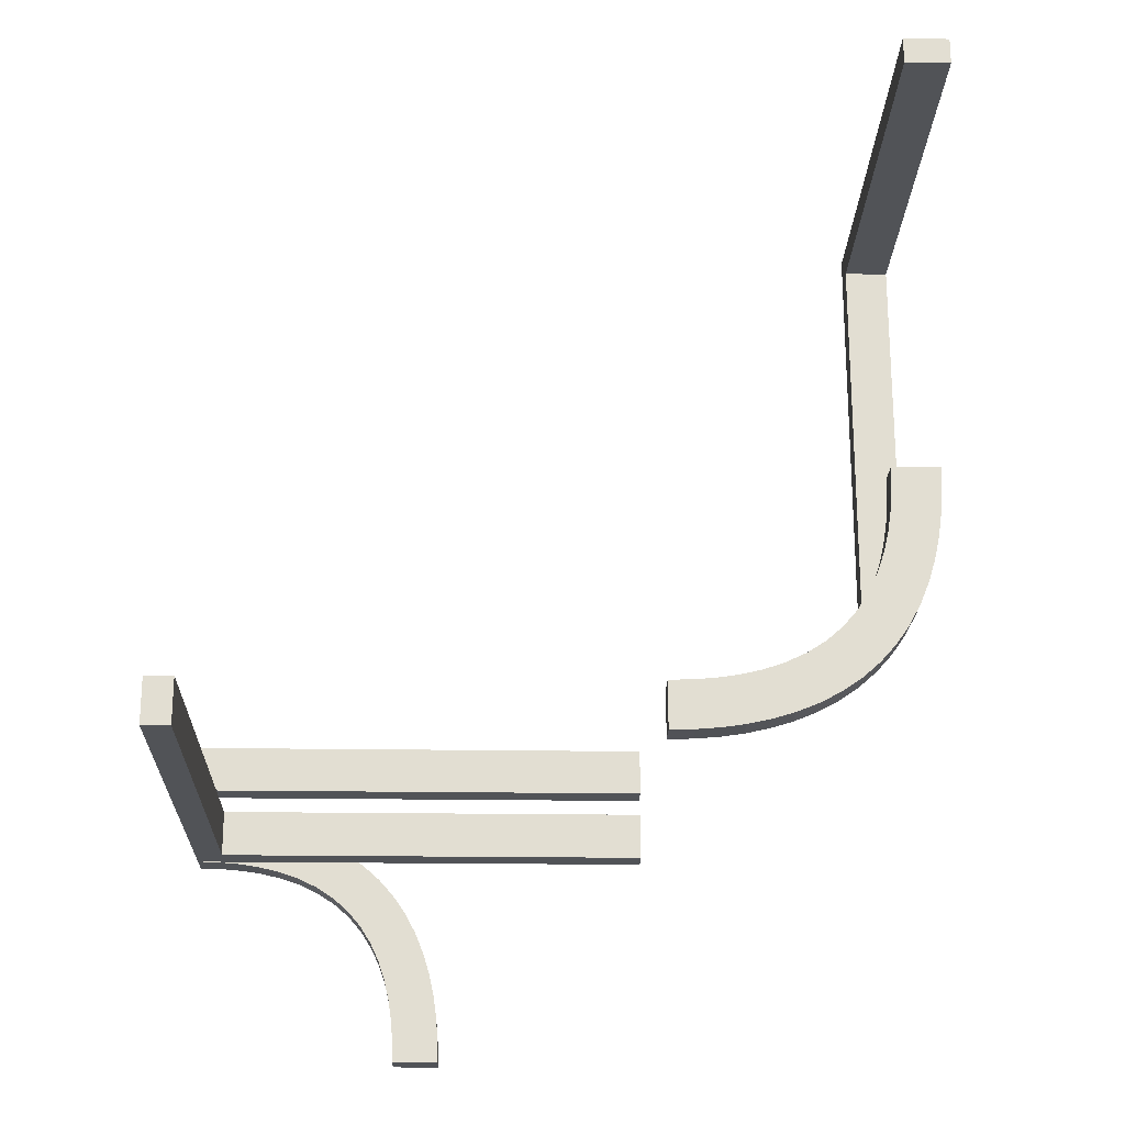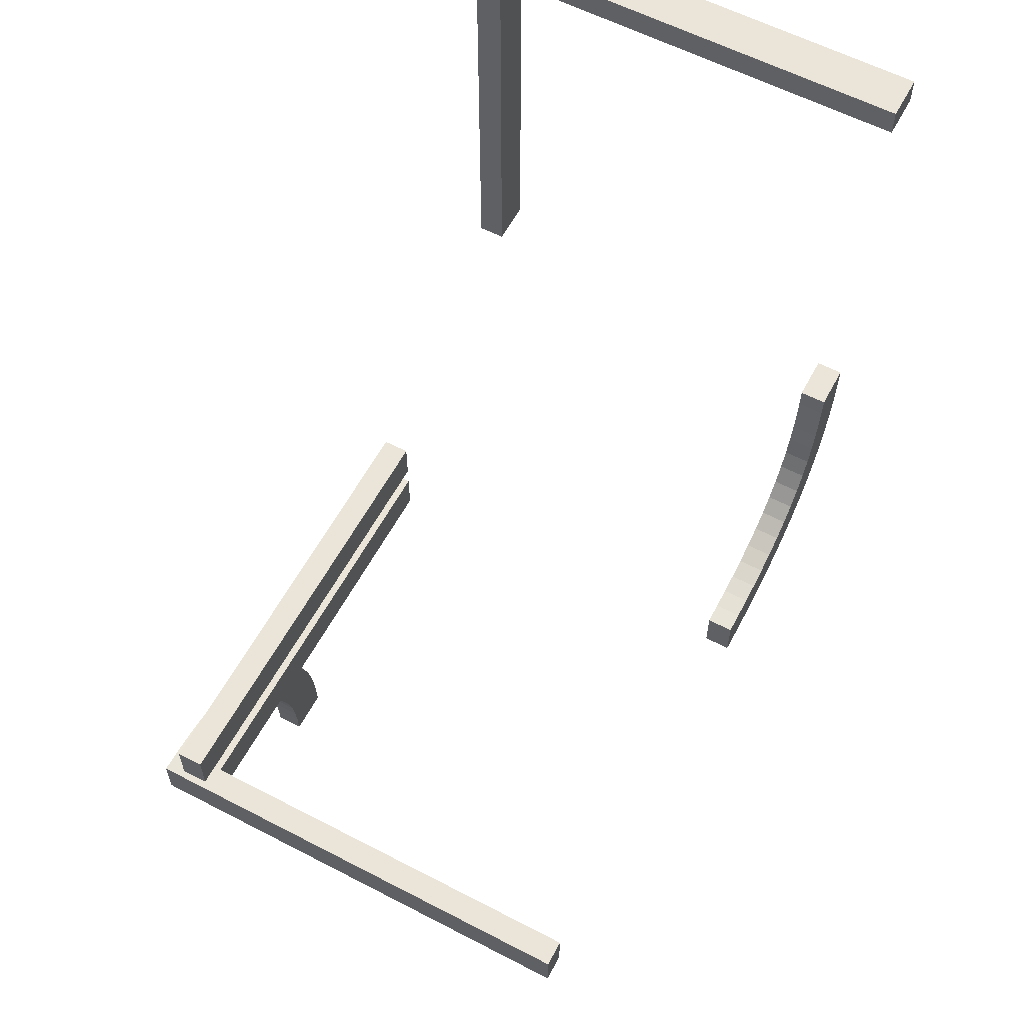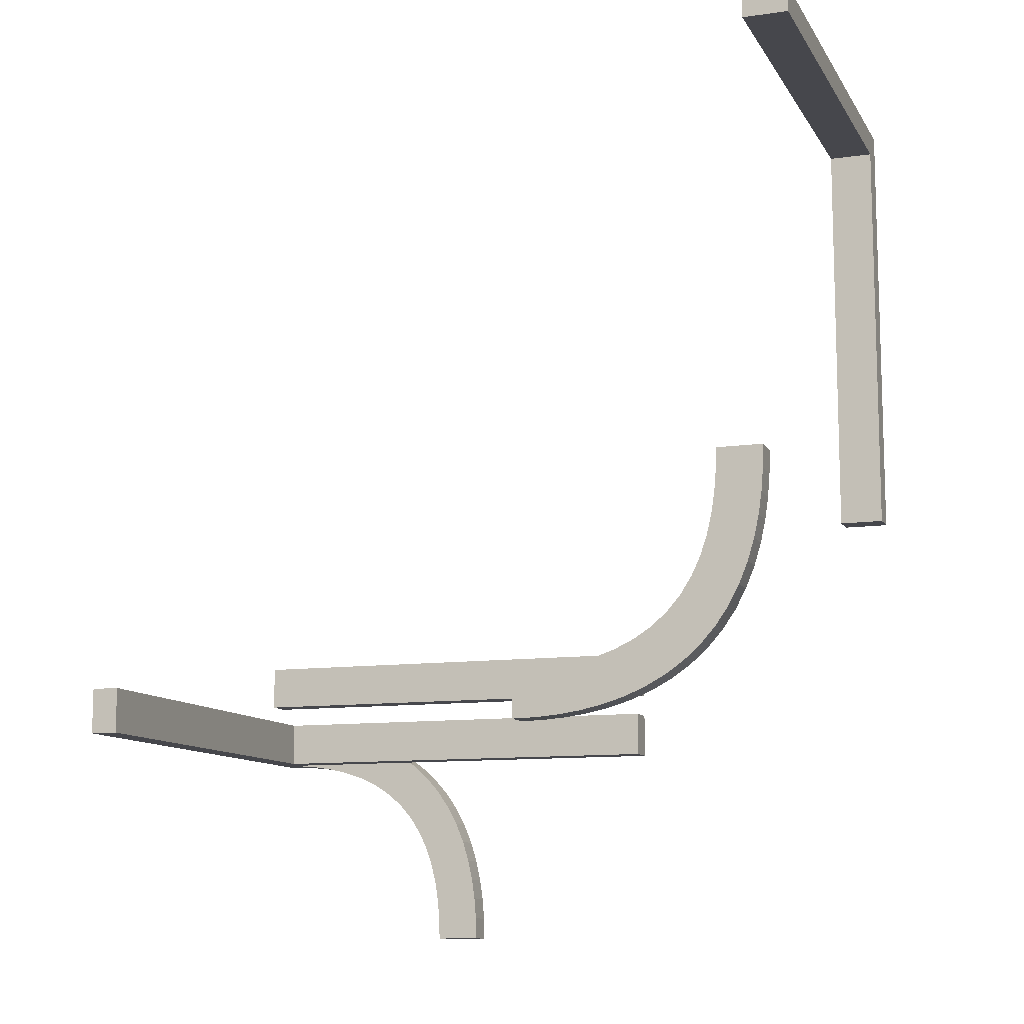
<metadata>
{"format":"obj","ext":"obj","renderer":"f3d","projection":"perspective","resolution":1024,"background":"white","views":[{"elev":-21.7,"azim":-1.5,"up":"+Y"},{"elev":59.6,"azim":-61.9,"up":"+Y"},{"elev":-10.9,"azim":19.5,"up":"+Y"}]}
</metadata>
<code>
v 0 -0.275 0.5
v 0 -0.275 0.47
v 0 -0.275 0
v 0 -0.275 0.03
v 0 -0.15 0
v 0 -0.15 0.03
v 0 -0.225 0
v 0 -0.225 0.03
v 0 -0.225 0.5
v 0 -0.225 0.47
v 0 -0.175 0
v 0 -0.175 0.03
v 0 -0.25 0
v 0 -0.25 0.5
v 0 -0.25 0.47
v 0 -0.25 0.03
v 0 -0.2 0
v 0 -0.2 0.03
v -0.2649 -0.3329 0
v -0.2649 -0.3329 -0.03
v 0.1128 -0.2066 0.5
v 0.1128 -0.2066 0.47
v 0.1219 -0.2564 0.5
v 0.1219 -0.2564 0.47
v -0.1567 -0.275 0.03
v -0.1567 -0.225 0.03
v 0.07432 -0.2688 0.5
v 0.07432 -0.2688 0.47
v -0.2948 -0.2948 0
v -0.2948 -0.2948 -0.03
v -0.2948 -0.2948 -0.015
v 0.1665 -0.2355 0.5
v 0.1665 -0.2355 0.47
v -0.275 -0.5 0
v -0.275 -0.5 -0.03
v -0.3133 -0.275 0.03
v -0.3133 -0.225 0.03
v 0.1533 -0.1842 0.5
v 0.1533 -0.1842 0.47
v 0.219 -0.06931 0.5
v 0.219 -0.06931 0.47
v 0.1446 -0.2472 0.5
v 0.1446 -0.2472 0.47
v 0.2244 -0.02415 0.5
v 0.2244 -0.02415 0.47
v -0.3132 -0.2785 0
v -0.3132 -0.2785 -0.03
v 0.05066 -0.2723 0.5
v 0.05066 -0.2723 0.47
v -0.2256 -0.4749 0
v -0.2256 -0.4749 -0.03
v -0.2311 -0.4261 0
v -0.2311 -0.4261 -0.03
v -0.4016 -0.2364 0
v -0.4016 -0.2364 -0.03
v -0.2788 -0.3129 0
v -0.2788 -0.3129 -0.03
v -0.3154 -0.3473 0
v -0.3154 -0.3473 -0.03
v 0.2468 -0.1453 0.5
v 0.2468 -0.1453 0.47
v 0.25 0 0.5
v 0.25 0 0.47
v 0.04668 -0.2225 0.5
v 0.04668 -0.2225 0.47
v -0.3302 -0.3302 0
v -0.3302 -0.3302 -0.03
v -0.3302 -0.3302 -0.015
v -0.2435 -0.3783 0
v -0.2435 -0.3783 -0.03
v 0.3125 0 0
v 0.3125 0 0.03
v 0.3125 0.1667 0
v 0.3125 0.3333 0
v 0.3125 0.5 0
v 0.3125 0.5 0.1667
v 0.3125 0.5 0.3333
v 0.3125 0.5 0.5
v 0.3125 0.47 0.5
v 0.3125 0.47 0.3433
v 0.3125 0.47 0.1867
v 0.3125 0.47 0.03
v 0.3125 0.3133 0.03
v 0.3125 0.1567 0.03
v 0.1343 -0.1964 0.5
v 0.1343 -0.1964 0.47
v -0.47 -0.275 0.5
v -0.47 -0.275 0.3433
v -0.47 -0.275 0.1867
v -0.47 -0.275 0.03
v -0.47 -0.225 0.5
v -0.47 -0.225 0.3433
v -0.47 -0.225 0.1867
v -0.47 -0.225 0.03
v -0.47 -0.2375 0.3825
v -0.47 -0.2375 0.4412
v -0.47 -0.25 0.3825
v -0.47 -0.25 0.4412
v -0.47 -0.25 0.5
v -0.47 -0.2625 0.3825
v -0.47 -0.2625 0.4412
v -0.2363 -0.402 0
v -0.2363 -0.402 -0.03
v 0.02587 -0.2743 0.5
v 0.02587 -0.2743 0.47
v -0.303 -0.3668 0
v -0.303 -0.3668 -0.03
v 0.2225 -0.04672 0.5
v 0.2225 -0.04672 0.47
v -0.4765 -0.2756 0
v -0.4765 -0.2756 -0.03
v -0.225 -0.5 0
v -0.225 -0.5 -0.03
v -0.2934 -0.3872 0
v -0.2934 -0.3872 -0.03
v 0.2723 -0.05008 0.5
v 0.2723 -0.05008 0.47
v -0.2862 -0.4086 0
v -0.2862 -0.4086 -0.03
v -0.409 -0.2861 0
v -0.409 -0.2861 -0.03
v -0.4313 -0.2809 0
v -0.4313 -0.2809 -0.03
v -0.5 -0.275 0
v -0.5 -0.275 -0.03
v -0.5 -0.275 0
v -0.5 -0.275 0.1667
v -0.5 -0.275 0.3333
v -0.5 -0.275 0.5
v -0.5 -0.15 0
v -0.5 -0.15 0.03
v -0.5 -0.225 0
v -0.5 -0.225 0.1667
v -0.5 -0.225 0.3333
v -0.5 -0.225 0.5
v -0.5 -0.225 0
v -0.5 -0.225 -0.03
v -0.5 -0.2375 0.375
v -0.5 -0.2375 0.4375
v -0.5 -0.175 0
v -0.5 -0.175 0.03
v -0.5 -0.25 0
v -0.5 -0.25 -0.03
v -0.5 -0.25 0.375
v -0.5 -0.25 0.4375
v -0.5 -0.25 0.5
v -0.5 -0.2625 0.375
v -0.5 -0.2625 0.4375
v -0.5 -0.2 0
v -0.5 -0.2 0.03
v 0.2351 -0.1671 0.5
v 0.2351 -0.1671 0.47
v -0.3872 -0.2934 0
v -0.3872 -0.2934 -0.03
v -0.3781 -0.2436 0
v -0.3781 -0.2436 -0.03
v -0.4257 -0.2312 0
v -0.4257 -0.2312 -0.03
v -0.4375 -0.1625 0
v -0.4375 -0.1625 0.03
v -0.4375 -0.175 0
v -0.4375 -0.175 0.03
v -0.4375 -0.1875 0
v -0.4375 -0.1875 0.03
v 0.2052 -0.2052 0.485
v 0.2052 -0.2052 0.5
v 0.2052 -0.2052 0.47
v 0.3 0.0625 0
v 0.3 0.125 0
v 0.3 0.05875 0.03
v 0.3 0.1175 0.03
v 0.3 0.5 0.375
v 0.3 0.5 0.4375
v 0.3 0.47 0.3825
v 0.3 0.47 0.4412
v -0.3335 -0.2645 0
v -0.3335 -0.2645 -0.03
v 0.225 0 0.5
v 0.225 0 0.47
v -0.3333 -0.275 0
v -0.3333 -0.225 0
v -0.3467 -0.3158 0
v -0.3467 -0.3158 -0.03
v -0.375 -0.15 0
v -0.375 -0.15 0.03
v -0.375 -0.1625 0
v -0.375 -0.1625 0.03
v -0.375 -0.175 0
v -0.375 -0.175 0.03
v -0.375 -0.1875 0
v -0.375 -0.1875 0.03
v -0.375 -0.2 0
v -0.375 -0.2 0.03
v -0.1175 -0.2375 0.03
v -0.1175 -0.25 0.03
v -0.1175 -0.2625 0.03
v -0.281 -0.4307 0
v -0.281 -0.4307 -0.03
v -0.3554 -0.2528 0
v -0.3554 -0.2528 -0.03
v 0.2875 0 0
v 0.2875 0 0.03
v 0.2875 0.0625 0
v 0.2875 0.125 0
v 0.2875 0.05875 0.03
v 0.2875 0.1175 0.03
v 0.2875 0.5 0.375
v 0.2875 0.5 0.4375
v 0.2875 0.5 0.5
v 0.2875 0.47 0.3825
v 0.2875 0.47 0.4412
v 0.2875 0.47 0.5
v -0.2756 -0.4759 0
v -0.2756 -0.4759 -0.03
v -0.4493 -0.2277 0
v -0.4493 -0.2277 -0.03
v 0.1868 -0.2215 0.5
v 0.1868 -0.2215 0.47
v 0.2744 -0.0251 0.5
v 0.2744 -0.0251 0.47
v 0.2689 -0.07393 0.5
v 0.2689 -0.07393 0.47
v 0.09841 -0.2636 0.5
v 0.09841 -0.2636 0.47
v 0.2212 -0.1871 0.5
v 0.2212 -0.1871 0.47
v 0.1846 -0.1527 0.5
v 0.1846 -0.1527 0.47
v -0.05875 -0.2375 0.03
v -0.05875 -0.25 0.03
v -0.05875 -0.2625 0.03
v -0.2532 -0.3547 0
v -0.2532 -0.3547 -0.03
v -0.25 -0.15 0
v -0.25 -0.15 0.03
v -0.25 -0.5 0
v -0.25 -0.5 -0.03
v -0.25 -0.2 0
v -0.25 -0.2 0.03
v -0.4533 -0.2775 0
v -0.4533 -0.2775 -0.03
v 0.1698 -0.1698 0.485
v 0.1698 -0.1698 0.5
v 0.1698 -0.1698 0.47
v 0.2565 -0.1217 0.5
v 0.2565 -0.1217 0.47
v -0.3657 -0.3036 0
v -0.3657 -0.3036 -0.03
v 0.2637 -0.098 0.5
v 0.2637 -0.098 0.47
v -0.4741 -0.2257 0
v -0.4741 -0.2257 -0.03
v 0.197 -0.1332 0.5
v 0.197 -0.1332 0.47
v -0.2775 -0.4533 0
v -0.2775 -0.4533 -0.03
v 0.02347 -0.2244 0.5
v 0.02347 -0.2244 0.47
v -0.125 -0.15 0
v -0.125 -0.15 0.03
v -0.125 -0.1625 0
v -0.125 -0.1625 0.03
v -0.125 -0.2375 0
v -0.125 -0.175 0
v -0.125 -0.175 0.03
v -0.125 -0.25 0
v -0.125 -0.1875 0
v -0.125 -0.1875 0.03
v -0.125 -0.2625 0
v -0.125 -0.2 0
v -0.125 -0.2 0.03
v -0.1667 -0.275 0
v -0.1667 -0.225 0
v 0.275 0 0.5
v 0.275 0 0.47
v 0.275 0.0625 0
v 0.275 0.125 0
v 0.275 0.05875 0.03
v 0.275 0.1175 0.03
v 0.275 0.5 0.375
v 0.275 0.5 0.4375
v 0.275 0.47 0.3825
v 0.275 0.47 0.4412
v 0.2066 -0.1128 0.5
v 0.2066 -0.1128 0.47
v -0.2277 -0.4499 0
v -0.2277 -0.4499 -0.03
v -0.0625 -0.1625 0
v -0.0625 -0.1625 0.03
v -0.0625 -0.2375 0
v -0.0625 -0.175 0
v -0.0625 -0.175 0.03
v -0.0625 -0.25 0
v -0.0625 -0.1875 0
v -0.0625 -0.1875 0.03
v -0.0625 -0.2625 0
v 0.2138 -0.09145 0.5
v 0.2138 -0.09145 0.47
v 0.09103 -0.2139 0.5
v 0.09103 -0.2139 0.47
v 0.06866 -0.2191 0.5
v 0.06866 -0.2191 0.47
v 0.2625 0 0
v 0.2625 0 0.03
v 0.2625 0.1667 0
v 0.2625 0.3333 0
v 0.2625 0.5 0
v 0.2625 0.5 0.1667
v 0.2625 0.5 0.3333
v 0.2625 0.5 0.5
v 0.2625 0.47 0.5
v 0.2625 0.47 0.3433
v 0.2625 0.47 0.1867
v 0.2625 0.47 0.03
v 0.2625 0.3133 0.03
v 0.2625 0.1567 0.03
f 142 251 136
f 251 110 215
f 142 110 251
f 122 54 157
f 199 155 153
f 54 120 155
f 240 157 215
f 176 199 247
f 142 124 110
f 157 240 122
f 54 122 120
f 240 215 110
f 199 153 247
f 182 66 46
f 66 58 56
f 182 176 247
f 153 155 120
f 176 182 46
f 29 66 56
f 106 114 232
f 58 19 56
f 46 66 29
f 106 232 19
f 114 118 69
f 69 232 114
f 58 106 19
f 102 69 118
f 197 102 118
f 286 255 213
f 236 213 34
f 255 52 197
f 286 213 50
f 112 50 236
f 50 213 236
f 52 255 286
f 197 52 102
f 31 46 29
f 199 176 177
f 200 156 155
f 176 46 47
f 47 31 30
f 46 31 47
f 157 54 55
f 251 215 216
f 136 251 252
f 215 157 158
f 54 155 156
f 50 112 113
f 52 286 287
f 102 52 53
f 286 50 51
f 103 70 69
f 232 69 70
f 56 19 20
f 31 29 56
f 19 232 233
f 30 31 57
f 31 56 57
f 35 237 236
f 112 236 237
f 68 58 66
f 114 106 107
f 106 58 59
f 59 68 67
f 58 68 59
f 115 119 118
f 197 118 119
f 213 255 256
f 34 213 214
f 255 197 198
f 110 124 125
f 122 240 241
f 240 110 111
f 120 122 123
f 247 153 154
f 68 66 182
f 182 247 248
f 183 67 68
f 153 120 121
f 137 143 142
f 124 142 143
f 143 137 252
f 252 216 111
f 143 252 111
f 123 158 55
f 200 154 156
f 55 156 121
f 241 216 158
f 177 248 200
f 143 111 125
f 158 123 241
f 55 121 123
f 241 111 216
f 200 248 154
f 183 47 67
f 67 57 59
f 183 248 177
f 154 121 156
f 177 47 183
f 30 57 67
f 107 233 115
f 59 57 20
f 47 30 67
f 107 20 233
f 115 70 119
f 70 115 233
f 59 20 107
f 103 119 70
f 198 119 103
f 287 214 256
f 237 35 214
f 256 198 53
f 287 51 214
f 113 237 51
f 51 237 214
f 53 287 256
f 198 103 53
f 199 177 200
f 200 155 199
f 176 47 177
f 157 55 158
f 251 216 252
f 136 252 137
f 215 158 216
f 54 156 55
f 50 113 51
f 52 287 53
f 102 53 103
f 286 51 287
f 103 69 102
f 232 70 233
f 56 20 57
f 19 233 20
f 35 236 34
f 112 237 113
f 114 107 115
f 106 59 107
f 115 118 114
f 197 119 198
f 213 256 214
f 34 214 35
f 255 198 256
f 110 125 111
f 122 241 123
f 240 111 241
f 120 123 121
f 247 154 248
f 182 248 183
f 183 68 182
f 153 121 154
f 137 142 136
f 124 143 125
f 270 271 18
f 271 270 238
f 149 150 193
f 192 193 239
f 186 159 161
f 188 161 163
f 288 261 264
f 291 264 267
f 140 149 163
f 192 163 149
f 163 161 140
f 190 192 238
f 188 190 238
f 163 192 190
f 130 140 159
f 161 159 140
f 184 130 159
f 188 234 186
f 186 234 184
f 159 186 184
f 238 264 188
f 267 264 238
f 294 267 270
f 188 264 234
f 11 291 294
f 270 17 294
f 17 11 294
f 259 234 261
f 264 261 234
f 288 259 261
f 5 288 11
f 259 288 5
f 288 291 11
f 270 267 238
f 141 150 149
f 131 141 140
f 262 289 292
f 265 292 295
f 160 187 189
f 162 189 191
f 12 18 295
f 271 295 18
f 295 292 12
f 268 271 239
f 265 268 239
f 295 271 268
f 6 12 289
f 292 289 12
f 260 6 289
f 265 235 262
f 262 235 260
f 289 262 260
f 239 189 265
f 191 189 239
f 164 191 193
f 265 189 235
f 141 162 164
f 193 150 164
f 150 141 164
f 185 235 187
f 189 187 235
f 160 185 187
f 131 160 141
f 185 160 131
f 160 162 141
f 193 191 239
f 11 17 18
f 5 11 12
f 259 5 6
f 260 235 234
f 130 184 185
f 184 234 235
f 270 18 17
f 271 238 239
f 149 193 192
f 192 239 238
f 186 161 188
f 188 163 190
f 288 264 291
f 291 267 294
f 141 149 140
f 131 140 130
f 262 292 265
f 265 295 268
f 160 189 162
f 162 191 164
f 11 18 12
f 5 12 6
f 259 6 260
f 260 234 259
f 130 185 131
f 184 235 185
f 91 135 92
f 133 93 134
f 93 133 94
f 37 94 181
f 26 37 273
f 273 37 181
f 26 273 7
f 26 7 8
f 132 181 94
f 296 293 266
f 293 290 263
f 181 132 126
f 273 181 266
f 266 263 273
f 272 266 180
f 266 181 180
f 263 290 273
f 290 13 7
f 7 273 290
f 13 290 293
f 3 296 272
f 13 293 296
f 296 3 13
f 272 269 266
f 147 144 145
f 144 138 139
f 138 134 139
f 135 139 134
f 146 139 135
f 129 148 146
f 145 139 146
f 128 147 148
f 133 134 144
f 138 144 134
f 127 133 144
f 132 133 127
f 128 144 147
f 127 144 128
f 99 146 135
f 87 129 146
f 101 98 97
f 98 96 95
f 93 94 90
f 92 93 97
f 97 95 92
f 88 97 89
f 97 93 89
f 95 96 92
f 96 99 91
f 91 92 96
f 99 96 98
f 87 101 88
f 99 98 101
f 101 87 99
f 88 100 97
f 196 195 230
f 195 194 229
f 194 26 229
f 8 229 26
f 16 229 8
f 4 231 16
f 230 229 16
f 25 196 231
f 37 26 195
f 194 195 26
f 36 37 195
f 37 36 90
f 25 195 196
f 36 195 25
f 13 16 8
f 3 4 16
f 87 88 129
f 127 128 89
f 89 90 127
f 36 180 90
f 25 272 36
f 272 180 36
f 25 3 272
f 25 4 3
f 126 90 180
f 135 134 92
f 93 92 134
f 133 132 94
f 296 266 269
f 293 263 266
f 181 126 180
f 296 269 272
f 147 145 148
f 144 139 145
f 148 145 146
f 128 148 129
f 132 127 126
f 99 135 91
f 87 146 99
f 101 97 100
f 98 95 97
f 93 90 89
f 101 100 88
f 196 230 231
f 195 229 230
f 231 230 16
f 25 231 4
f 37 90 94
f 13 8 7
f 3 16 13
f 88 128 129
f 128 88 89
f 90 126 127
f 14 104 1
f 104 257 48
f 14 257 104
f 301 223 27
f 42 23 21
f 223 299 23
f 64 27 48
f 32 42 85
f 14 9 257
f 27 64 301
f 223 301 299
f 64 48 257
f 42 21 85
f 38 243 217
f 243 227 225
f 38 32 85
f 21 23 299
f 32 38 217
f 166 243 225
f 253 284 60
f 227 151 225
f 217 243 166
f 253 60 151
f 284 297 245
f 245 60 284
f 227 253 151
f 249 245 297
f 40 249 297
f 116 108 44
f 62 44 178
f 108 221 40
f 116 44 219
f 274 219 62
f 219 44 62
f 221 108 116
f 40 221 249
f 165 217 166
f 42 32 33
f 43 24 23
f 32 217 218
f 218 165 167
f 217 165 218
f 27 223 224
f 104 48 49
f 1 104 105
f 48 27 28
f 223 23 24
f 219 274 275
f 221 116 117
f 249 221 222
f 116 219 220
f 250 246 245
f 60 245 246
f 225 151 152
f 165 166 225
f 151 60 61
f 167 165 226
f 165 225 226
f 179 63 62
f 274 62 63
f 242 227 243
f 284 253 254
f 253 227 228
f 228 242 244
f 227 242 228
f 285 298 297
f 40 297 298
f 44 108 109
f 178 44 45
f 108 40 41
f 257 9 10
f 301 64 65
f 64 257 258
f 299 301 302
f 85 21 22
f 242 243 38
f 38 85 86
f 39 244 242
f 21 299 300
f 2 15 14
f 9 14 15
f 15 2 105
f 105 49 258
f 15 105 258
f 302 28 224
f 43 22 24
f 224 24 300
f 65 49 28
f 33 86 43
f 15 258 10
f 28 302 65
f 224 300 302
f 65 258 49
f 43 86 22
f 39 218 244
f 244 226 228
f 39 86 33
f 22 300 24
f 33 218 39
f 167 226 244
f 254 61 285
f 228 226 152
f 218 167 244
f 254 152 61
f 285 246 298
f 246 285 61
f 228 152 254
f 250 298 246
f 41 298 250
f 117 45 109
f 63 179 45
f 109 41 222
f 117 220 45
f 275 63 220
f 220 63 45
f 222 117 109
f 41 250 222
f 42 33 43
f 43 23 42
f 32 218 33
f 27 224 28
f 104 49 105
f 1 105 2
f 48 28 49
f 223 24 224
f 219 275 220
f 221 117 222
f 249 222 250
f 116 220 117
f 250 245 249
f 60 246 61
f 225 152 226
f 151 61 152
f 179 62 178
f 274 63 275
f 284 254 285
f 253 228 254
f 285 297 284
f 40 298 41
f 44 109 45
f 178 45 179
f 108 41 109
f 257 10 258
f 301 65 302
f 64 258 65
f 299 302 300
f 85 22 86
f 38 86 39
f 39 242 38
f 21 300 22
f 2 14 1
f 9 15 10
f 304 316 303
f 306 305 315
f 315 314 306
f 313 308 314
f 312 309 313
f 309 308 313
f 312 310 309
f 312 311 310
f 307 314 308
f 173 172 207
f 208 207 280
f 308 76 75
f 309 207 308
f 207 309 280
f 77 76 207
f 207 76 308
f 280 309 281
f 310 209 281
f 310 281 309
f 78 77 173
f 173 209 78
f 173 208 209
f 77 207 172
f 169 168 203
f 204 203 276
f 277 276 305
f 303 305 276
f 201 303 276
f 168 71 201
f 201 203 168
f 73 71 168
f 306 204 305
f 277 305 204
f 74 204 306
f 307 75 74
f 73 169 204
f 74 73 204
f 202 304 303
f 72 202 201
f 170 171 206
f 205 206 279
f 314 315 83
f 316 206 315
f 206 316 279
f 84 83 206
f 206 83 315
f 279 316 278
f 304 202 278
f 304 278 316
f 72 84 170
f 170 202 72
f 170 205 202
f 84 206 171
f 174 175 211
f 210 211 283
f 282 283 312
f 311 312 283
f 212 311 283
f 175 79 212
f 212 211 175
f 80 79 175
f 313 210 312
f 282 312 210
f 81 210 313
f 313 314 82
f 80 174 210
f 81 80 210
f 209 310 311
f 78 209 212
f 72 71 84
f 74 83 73
f 83 74 82
f 81 82 76
f 80 81 77
f 77 81 76
f 80 77 78
f 80 78 79
f 75 76 82
f 316 305 303
f 305 316 315
f 314 307 306
f 173 207 208
f 208 280 281
f 308 75 307
f 209 208 281
f 77 172 173
f 169 203 204
f 204 276 277
f 201 276 203
f 73 168 169
f 307 74 306
f 202 303 201
f 72 201 71
f 170 206 205
f 205 279 278
f 314 83 82
f 202 205 278
f 84 171 170
f 174 211 210
f 210 283 282
f 212 283 211
f 80 175 174
f 313 82 81
f 209 311 212
f 78 212 79
f 71 73 84
f 83 84 73
f 74 75 82

</code>
